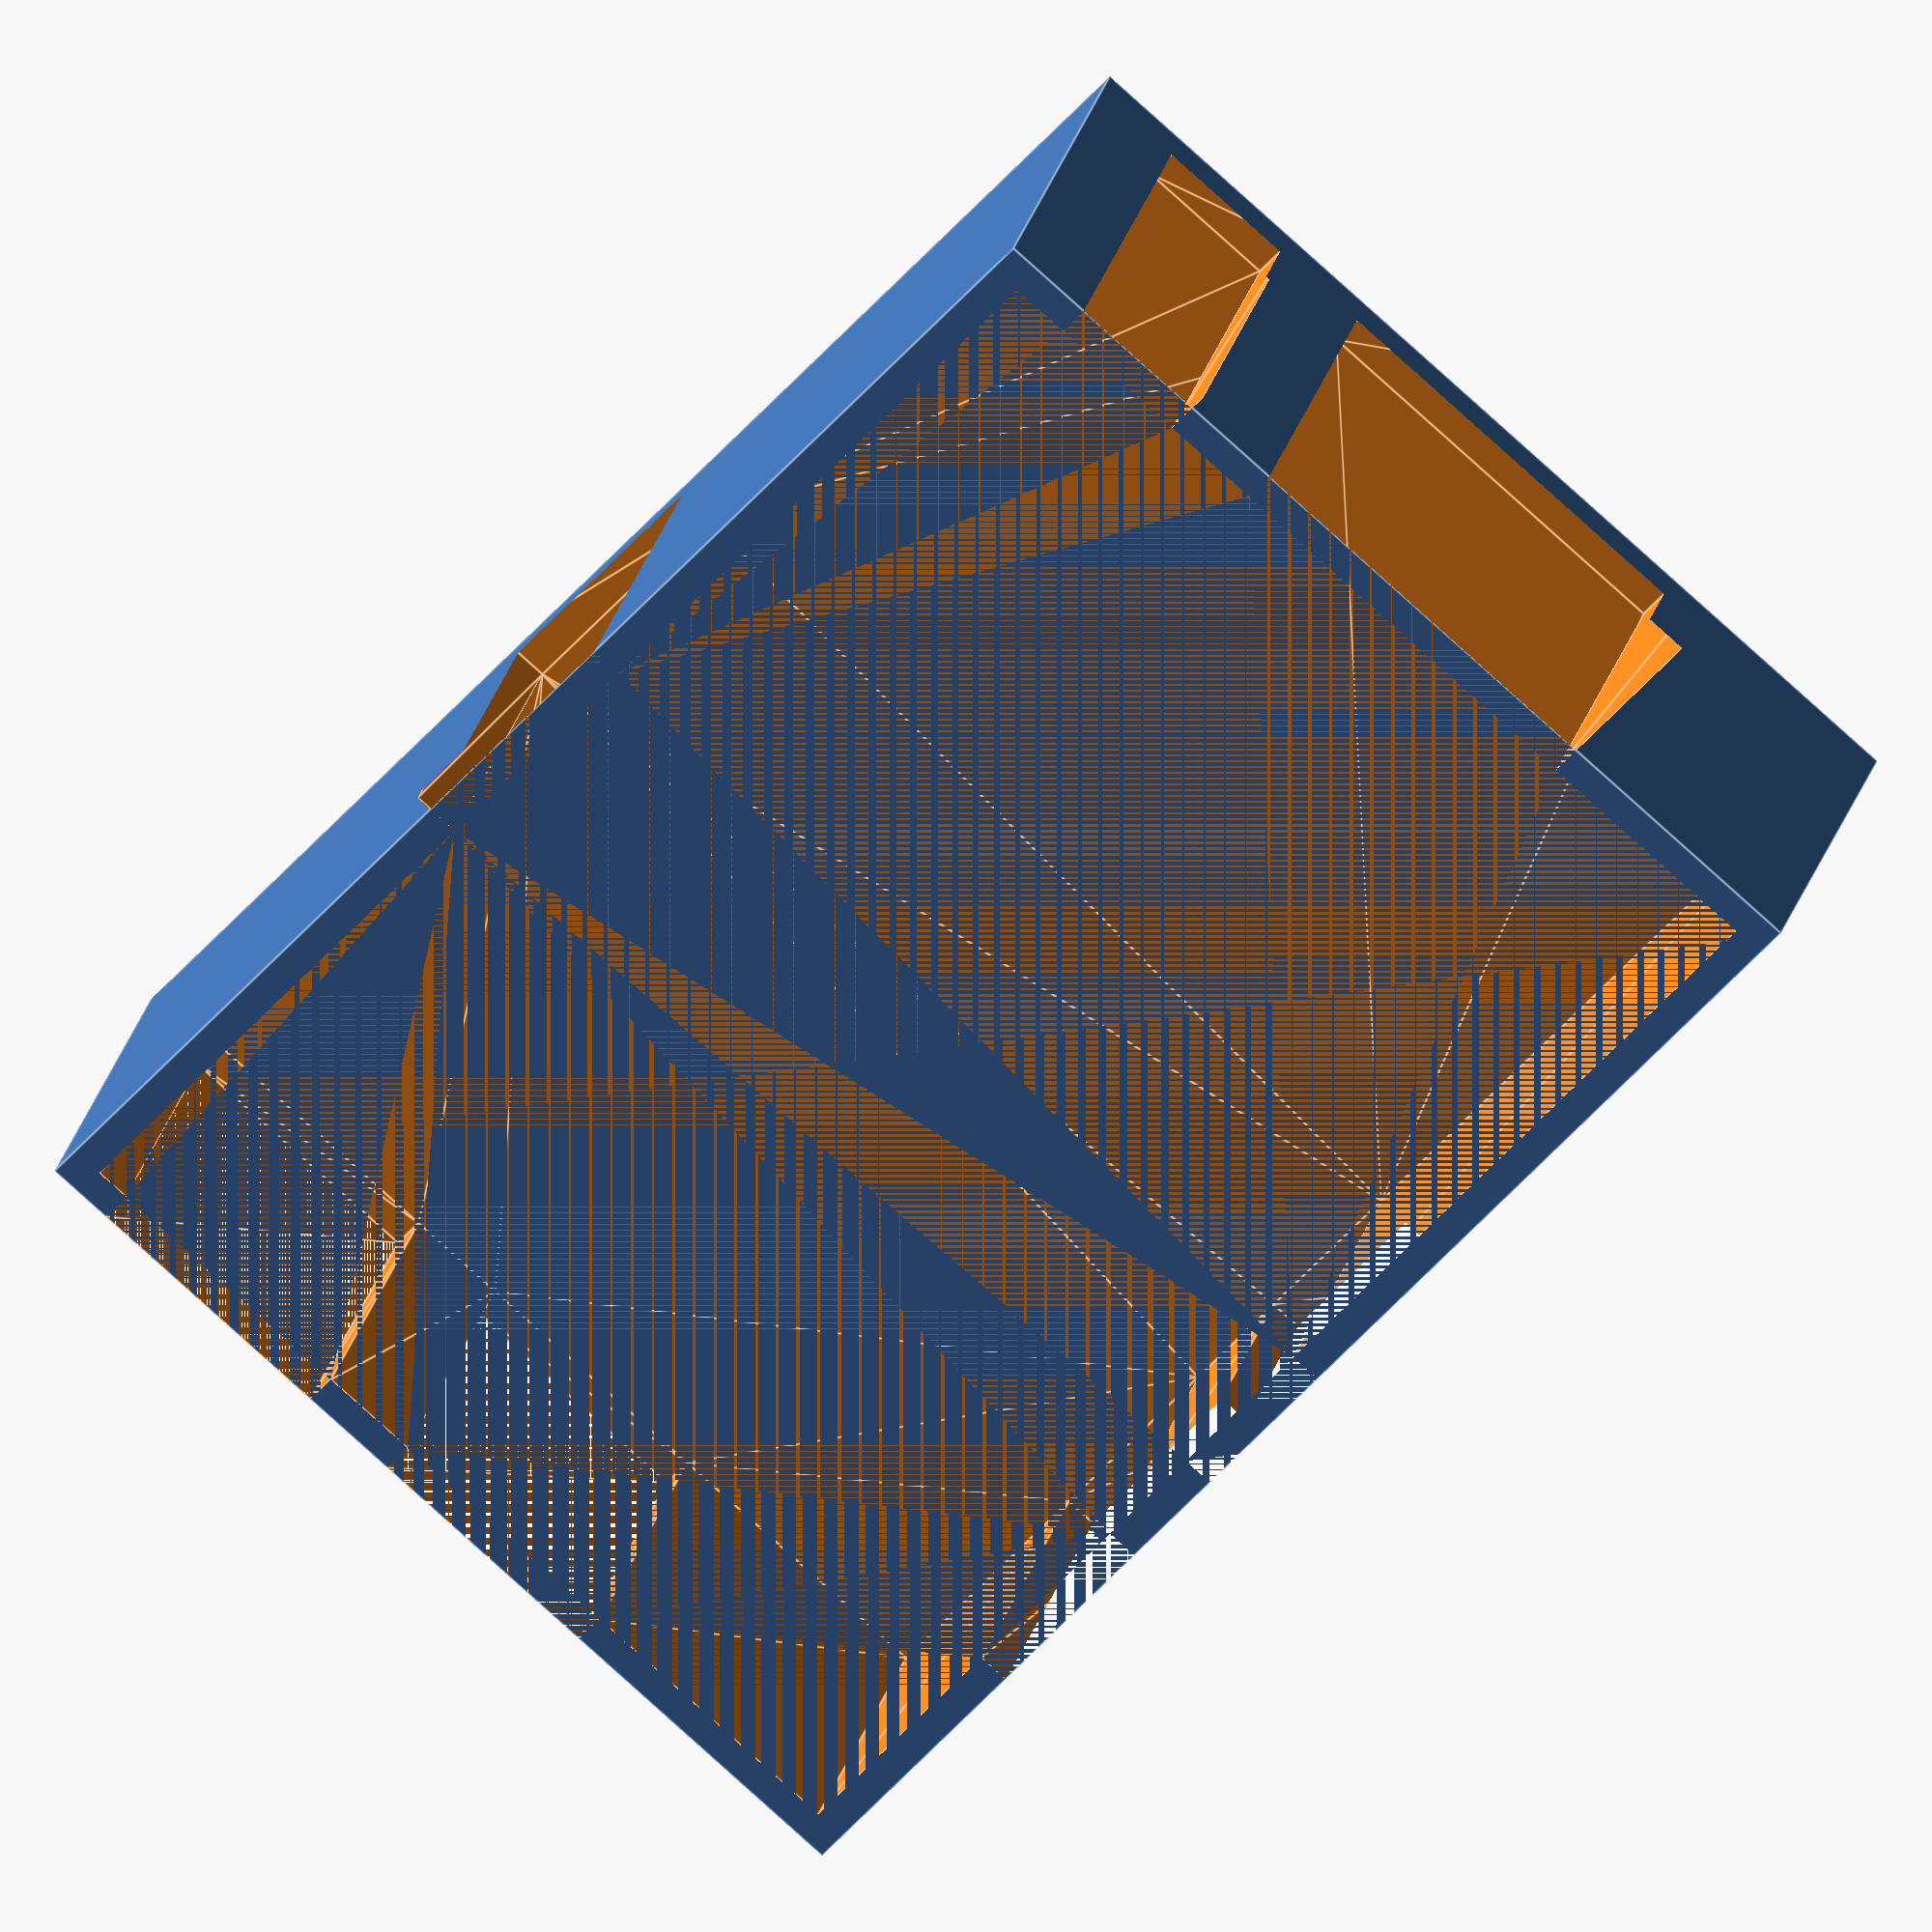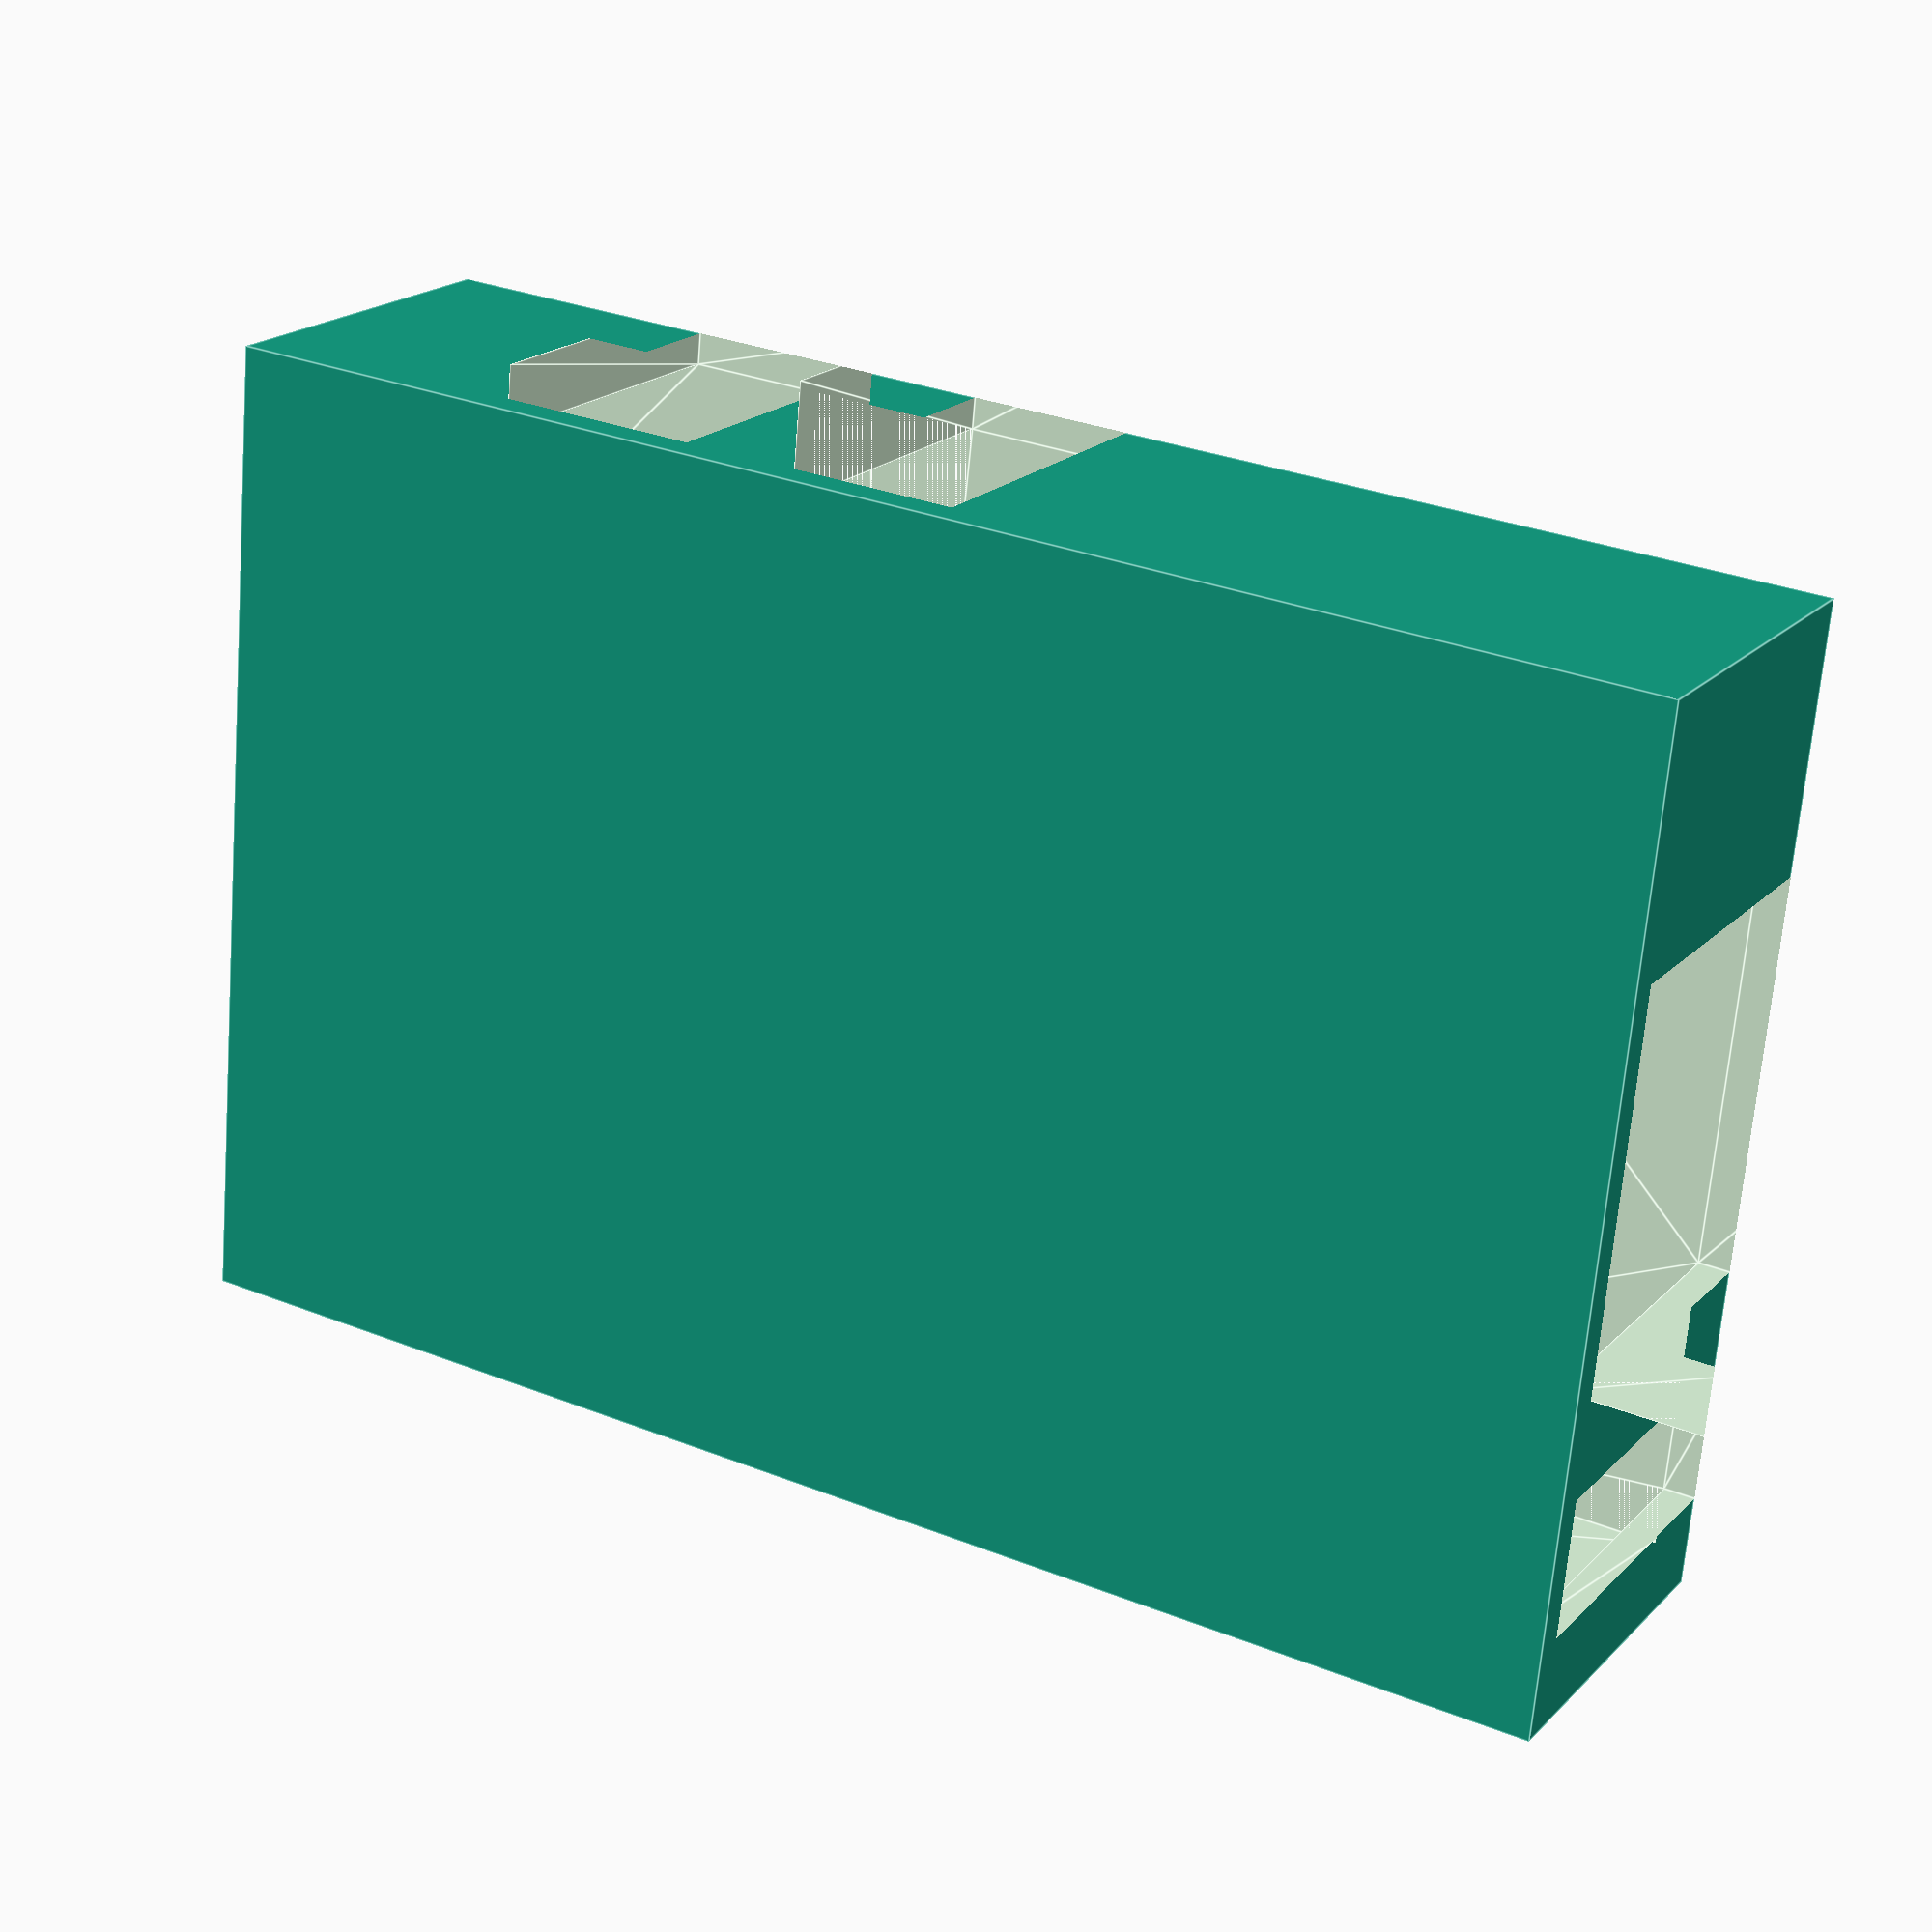
<openscad>
wall_thickness = 2;

pi_width = 56;
pi_length = 85;

sd_card_width = 24;
sd_card_length = 35;
sd_card_y_offset = 14;
sd_card_x_offset = 68;

usb_y_offset = 17;
usb_x_offset = -wall_thickness;
usb_width = 15;
usb_length = 17;

combo_length = 10;
combo_x_offset = 34;
combo_y_offset = - 7;
combo_width = 19;

sound_length = 12;
sound_x_offset = 15;
sound_width = 15;
sound_y_offset = - 4;

ethernet_y_offset = 38;
ethernet_x_offset = -wall_thickness;
ethernet_width = 16;
ethernet_length = 22;

power_x_offset = pi_length - wall_thickness;
power_y_offset = 44;
power_height = 8.5;
power_length = 5;

hdmi_x_offset = 32.9;
hdmi_y_offset = pi_width - wall_thickness;
hdmi_height = 5;
hdmi_length = 15.2;

difference() {
translate([-wall_thickness, -wall_thickness, -wall_thickness])
cube([pi_length + 2 * wall_thickness, pi_width + 2 * wall_thickness, 20 + wall_thickness]);

linear_extrude(20)
union() {
    translate([-0.1, -0.1])
    square([pi_length+0.2, pi_width+0.2]);
    
    translate([ethernet_x_offset, ethernet_y_offset])
    square([ethernet_length, ethernet_width]);
    
    translate([usb_x_offset, usb_y_offset])
    square([usb_length, usb_width]);
    
    translate([sd_card_x_offset, sd_card_y_offset])
    square([sd_card_length, sd_card_width]);
    
    translate([combo_x_offset, combo_y_offset])
    square([combo_length, combo_width]);
    
    translate([sound_x_offset, sound_y_offset])
    square([sound_length, sound_width]);
    
    translate([power_x_offset, power_y_offset])
    square([power_length, power_height]);
    
    translate([hdmi_x_offset, hdmi_y_offset])
    square([hdmi_length, hdmi_height]);
};
};
</openscad>
<views>
elev=152.1 azim=130.1 roll=165.3 proj=o view=edges
elev=160.4 azim=354.7 roll=330.2 proj=p view=edges
</views>
